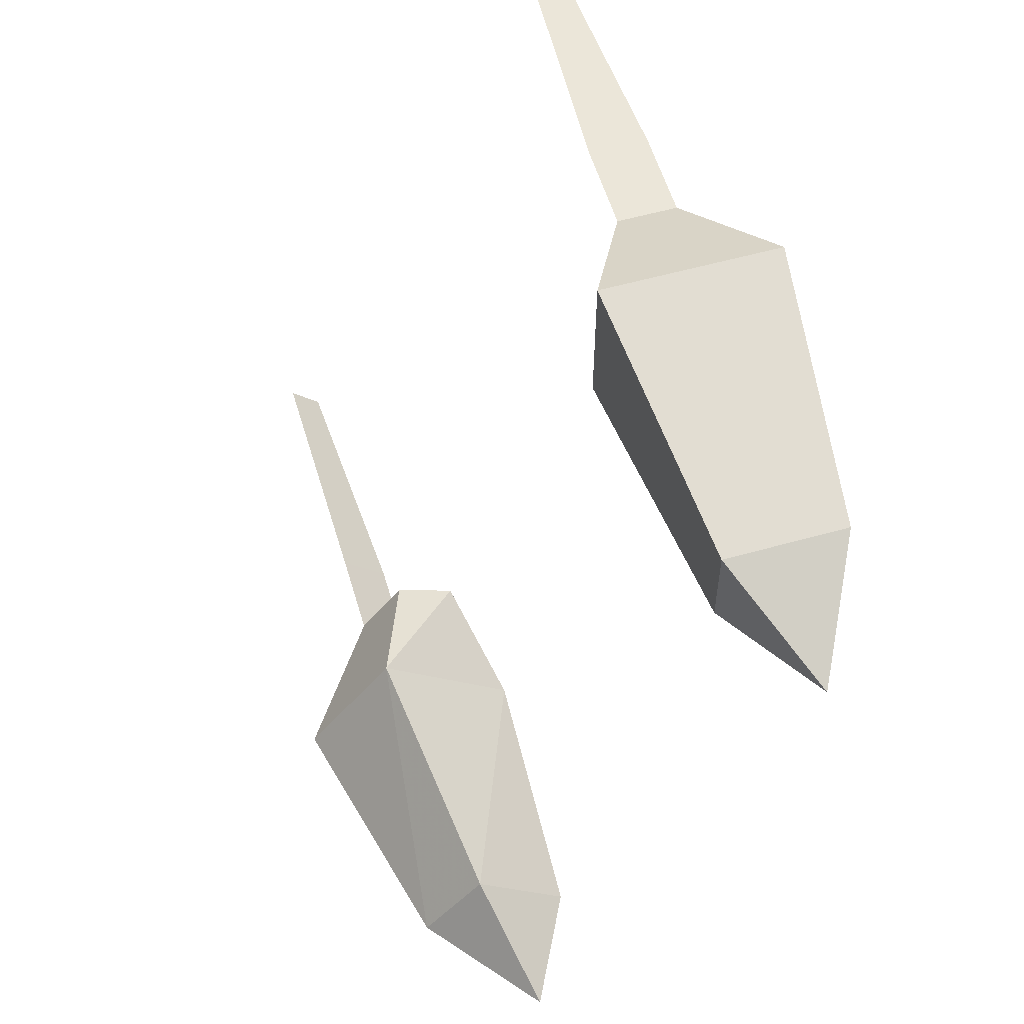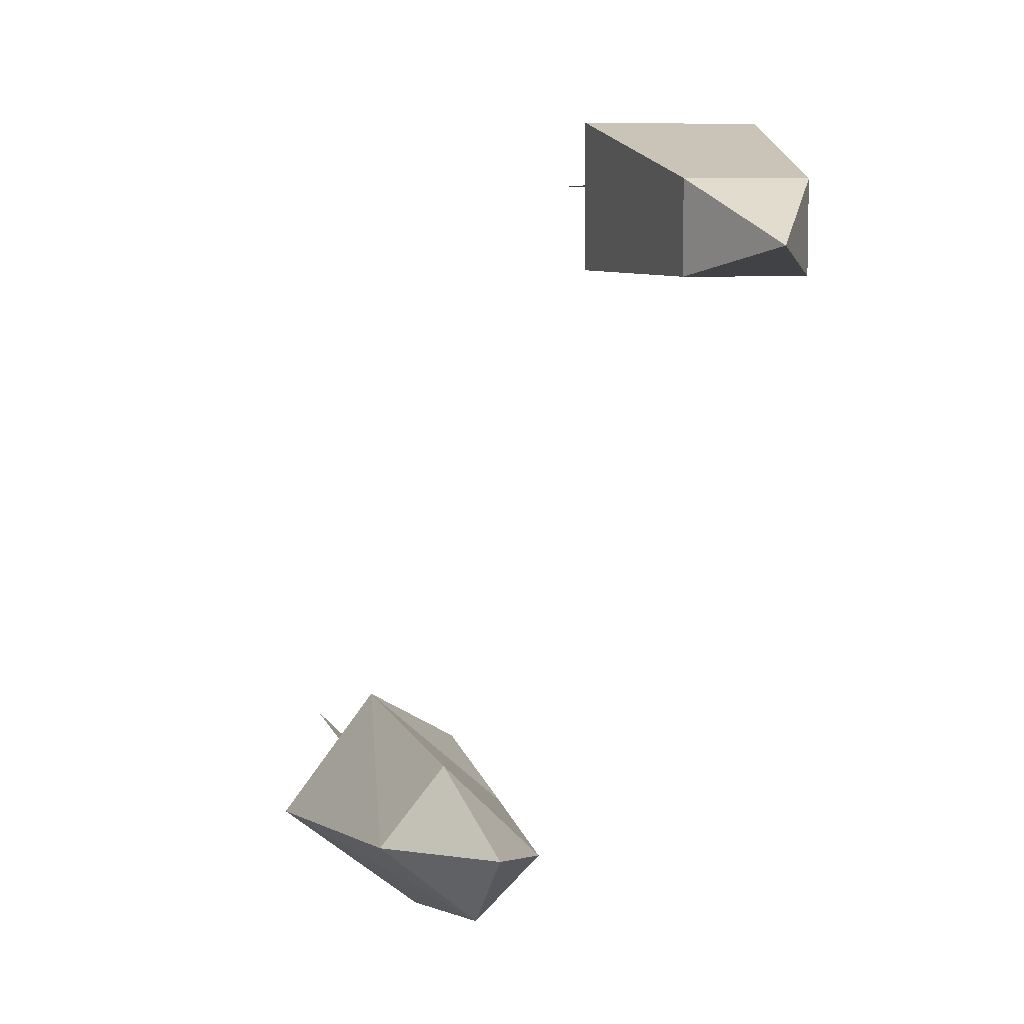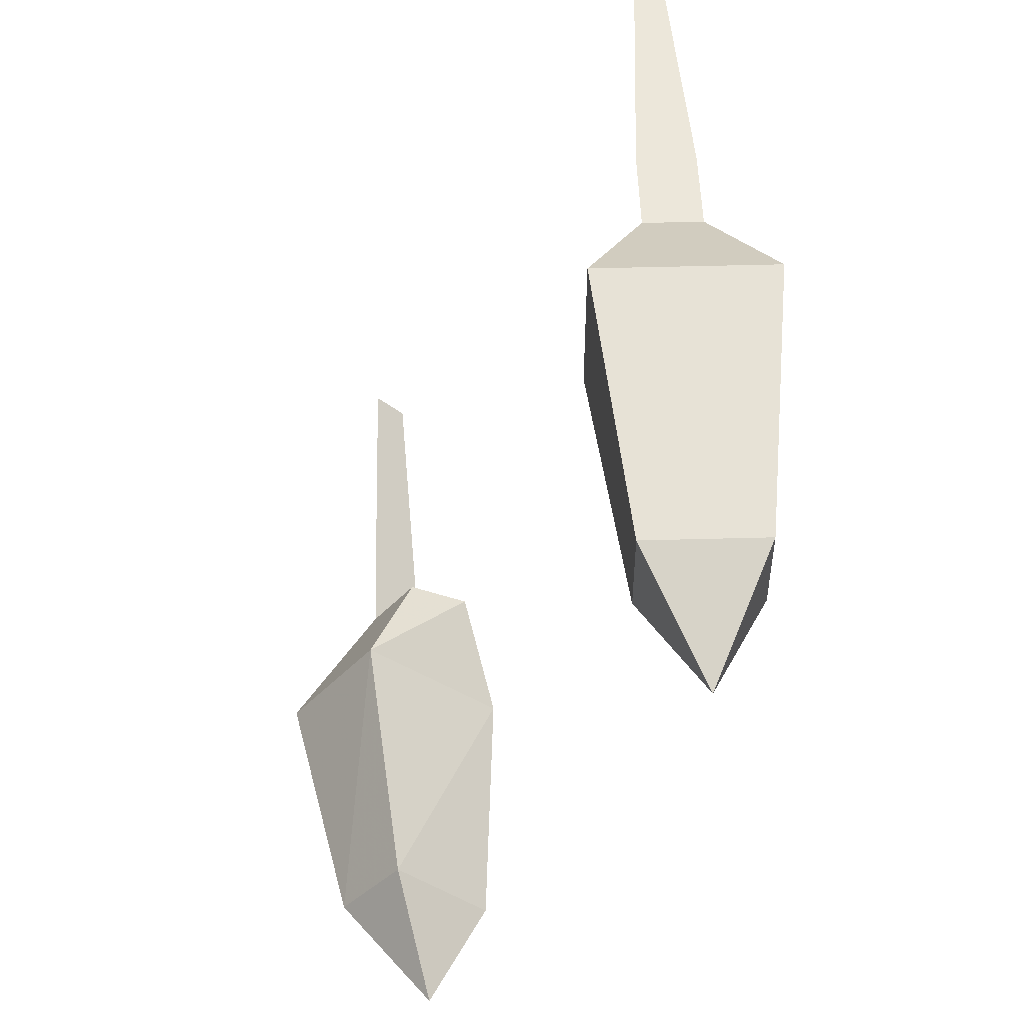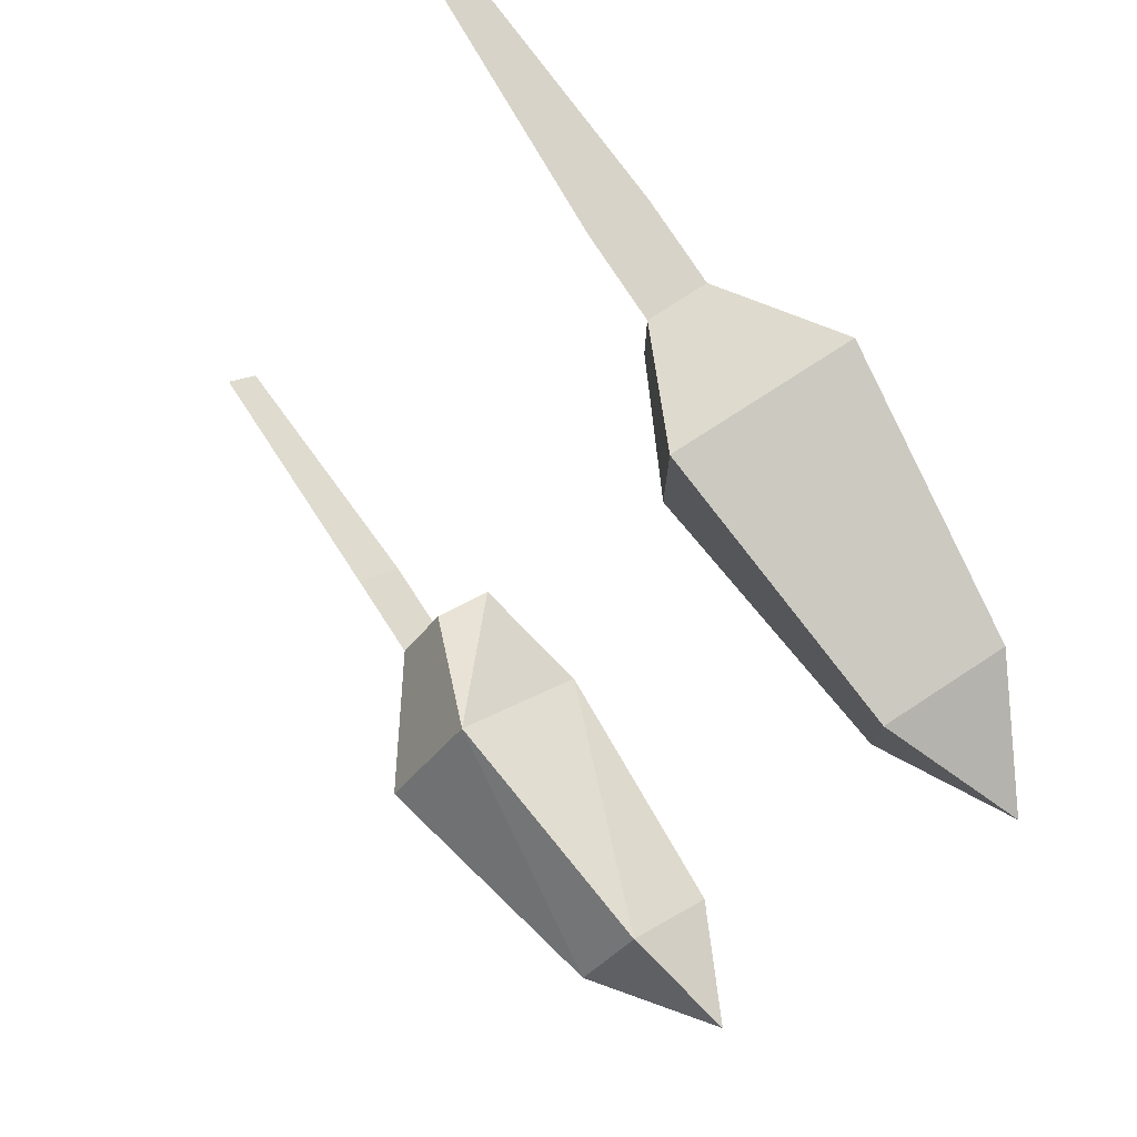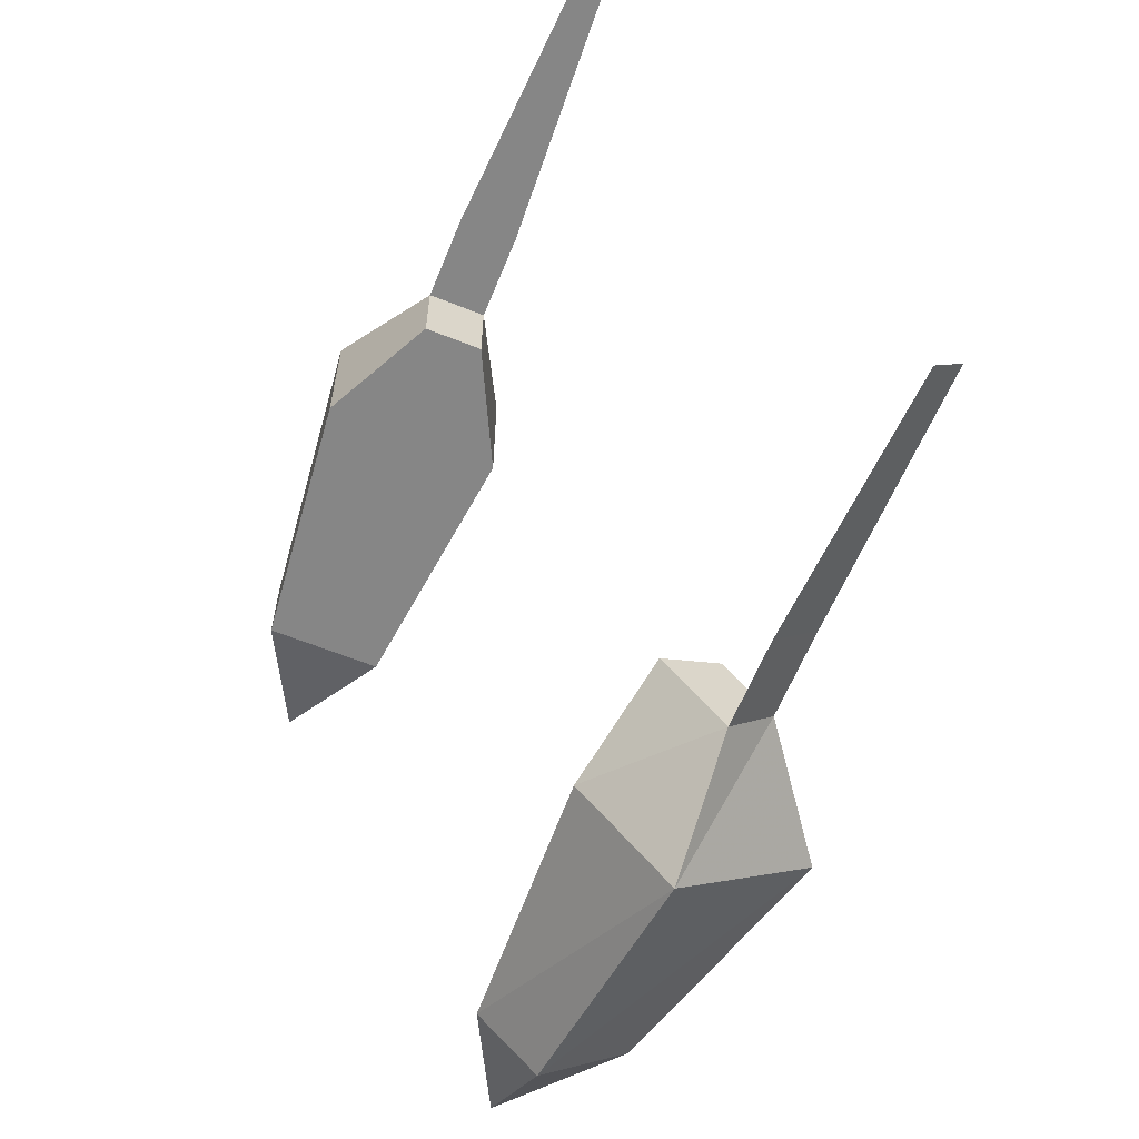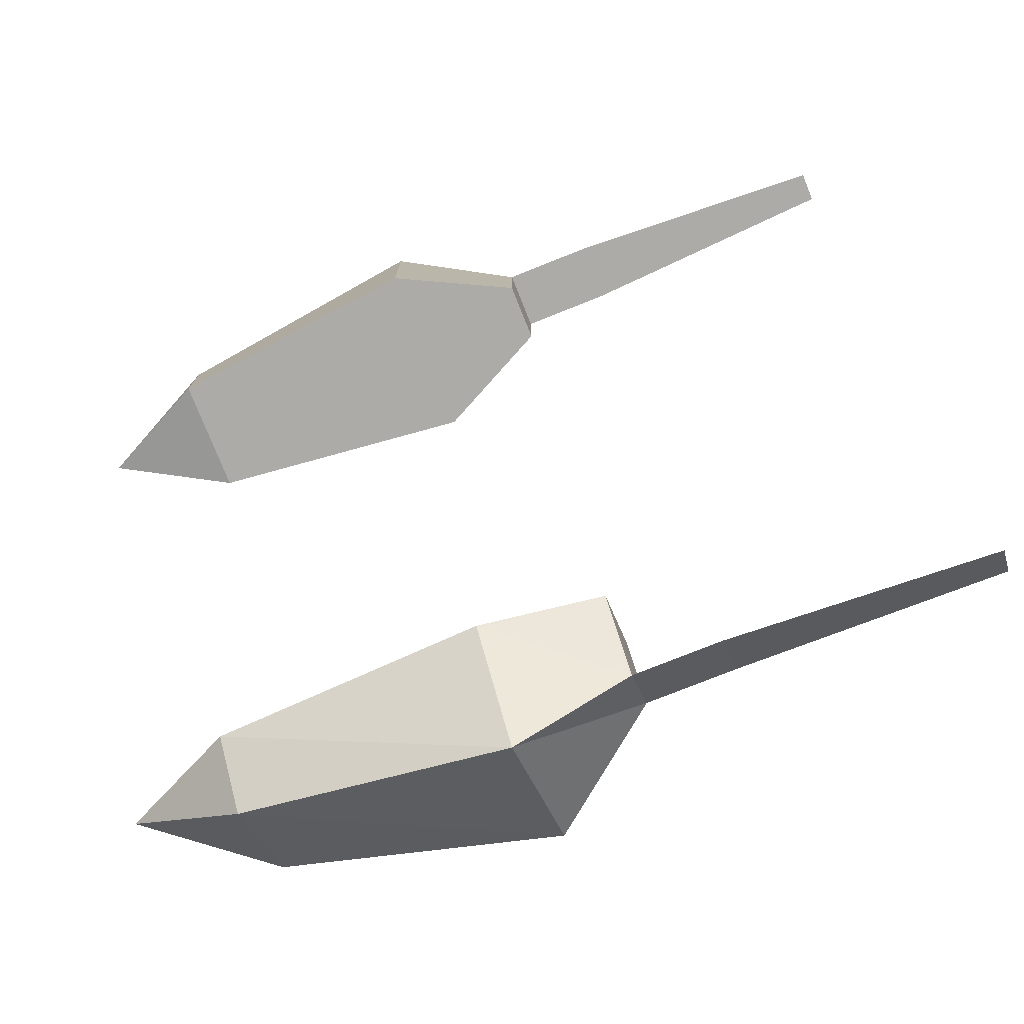
<metadata>
{"format":"obj","ext":"obj","renderer":"f3d","projection":"perspective","resolution":1024,"background":"white","views":[{"elev":56.9,"azim":163.6,"up":"+Z"},{"elev":7.2,"azim":168.7,"up":"+Z"},{"elev":50.9,"azim":178.3,"up":"+Z"},{"elev":76.9,"azim":146.9,"up":"+Z"},{"elev":-62.0,"azim":-22.2,"up":"+Z"},{"elev":-76.5,"azim":-68.2,"up":"+Z"}]}
</metadata>
<code>
v -0.25 -1.086 0.1797
v -0.2812 -1.148 0.2109
v -0.2188 -1.148 0.2109
v -0.2188 -1.148 0.1641
v -0.2812 -1.148 0.1641
v -0.2969 -1.289 0.1641
v -0.2969 -1.289 0.2422
v -0.2031 -1.289 0.2422
v -0.2031 -1.289 0.1641
v -0.2344 -1.352 0.1641
v -0.2656 -1.352 0.1641
v -0.2656 -1.352 0.2109
v -0.2344 -1.352 0.2109
v -0.1172 -1.086 -0.1016
v -0.07031 -1.148 -0.1094
v -0.1172 -1.148 -0.1484
v -0.1484 -1.148 -0.1172
v -0.1016 -1.148 -0.07031
v -0.08594 -1.289 -0.0625
v -0.03906 -1.289 -0.125
v -0.1094 -1.289 -0.1797
v -0.1562 -1.289 -0.125
v -0.1406 -1.352 -0.1016
v -0.1094 -1.352 -0.08594
v -0.08594 -1.352 -0.1172
v -0.1094 -1.352 -0.1406
v -0.2656 -1.398 0.2109
v -0.2344 -1.398 0.2109
v -0.2578 -1.539 0.2109
v -0.2422 -1.539 0.2109
v -0.08594 -1.398 -0.1172
v -0.1094 -1.398 -0.1406
v -0.08594 -1.539 -0.125
v -0.1016 -1.539 -0.1406
f 1 2 3
f 1 3 4
f 1 4 5
f 1 5 2
f 2 5 6
f 2 6 7
f 2 7 3
f 3 7 8
f 3 8 4
f 4 8 9
f 4 9 5
f 5 9 6
f 6 9 10
f 6 10 11
f 6 11 7
f 7 11 12
f 7 12 8
f 8 12 13
f 8 13 9
f 9 13 10
f 14 15 16
f 14 16 17
f 14 17 18
f 14 18 15
f 15 18 19
f 15 19 20
f 15 20 16
f 16 20 21
f 16 21 17
f 17 21 22
f 17 22 18
f 18 22 19
f 19 22 23
f 19 23 24
f 19 24 20
f 20 24 25
f 20 25 21
f 21 25 26
f 21 26 22
f 22 26 23
f 13 10 11
f 13 11 12
f 26 23 24
f 26 24 25
f 13 12 27
f 13 27 28
f 28 27 29
f 28 29 30
f 26 25 31
f 26 31 32
f 32 31 33
f 32 33 34

</code>
